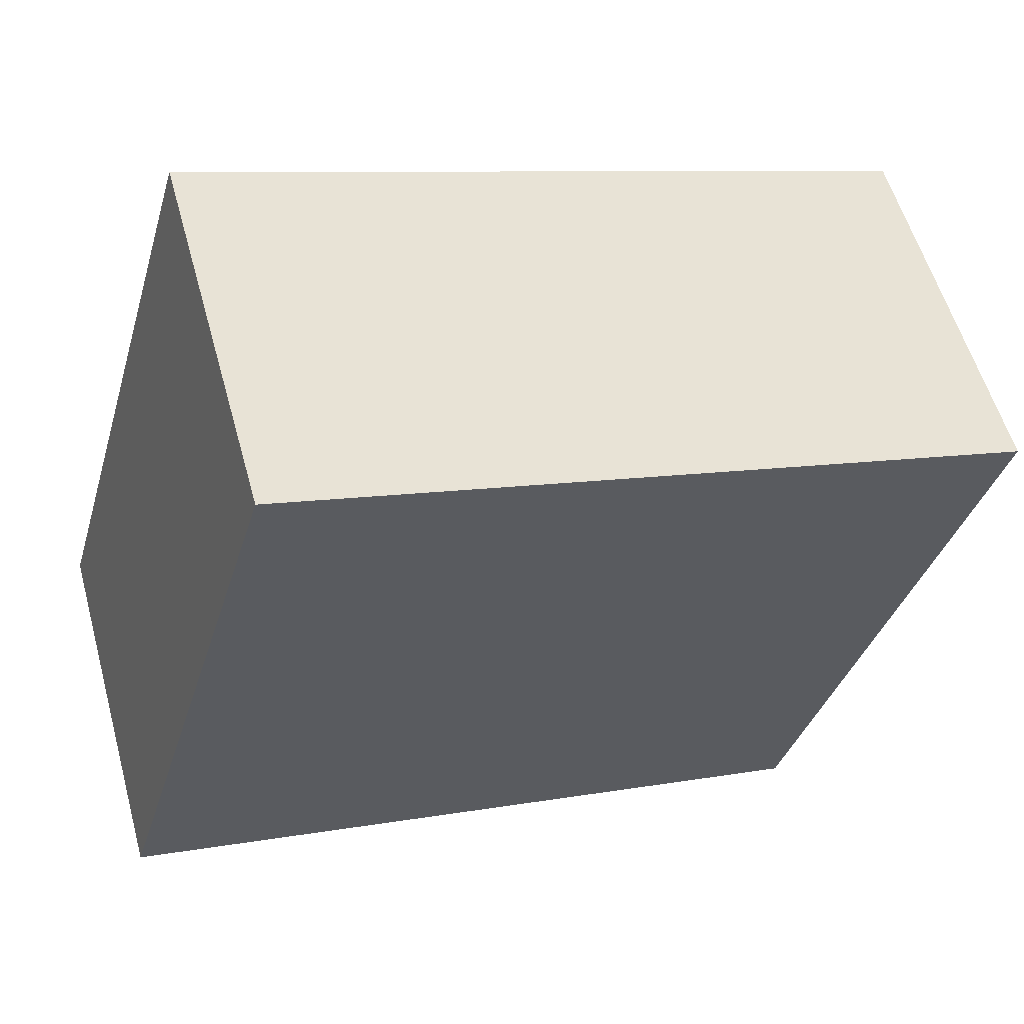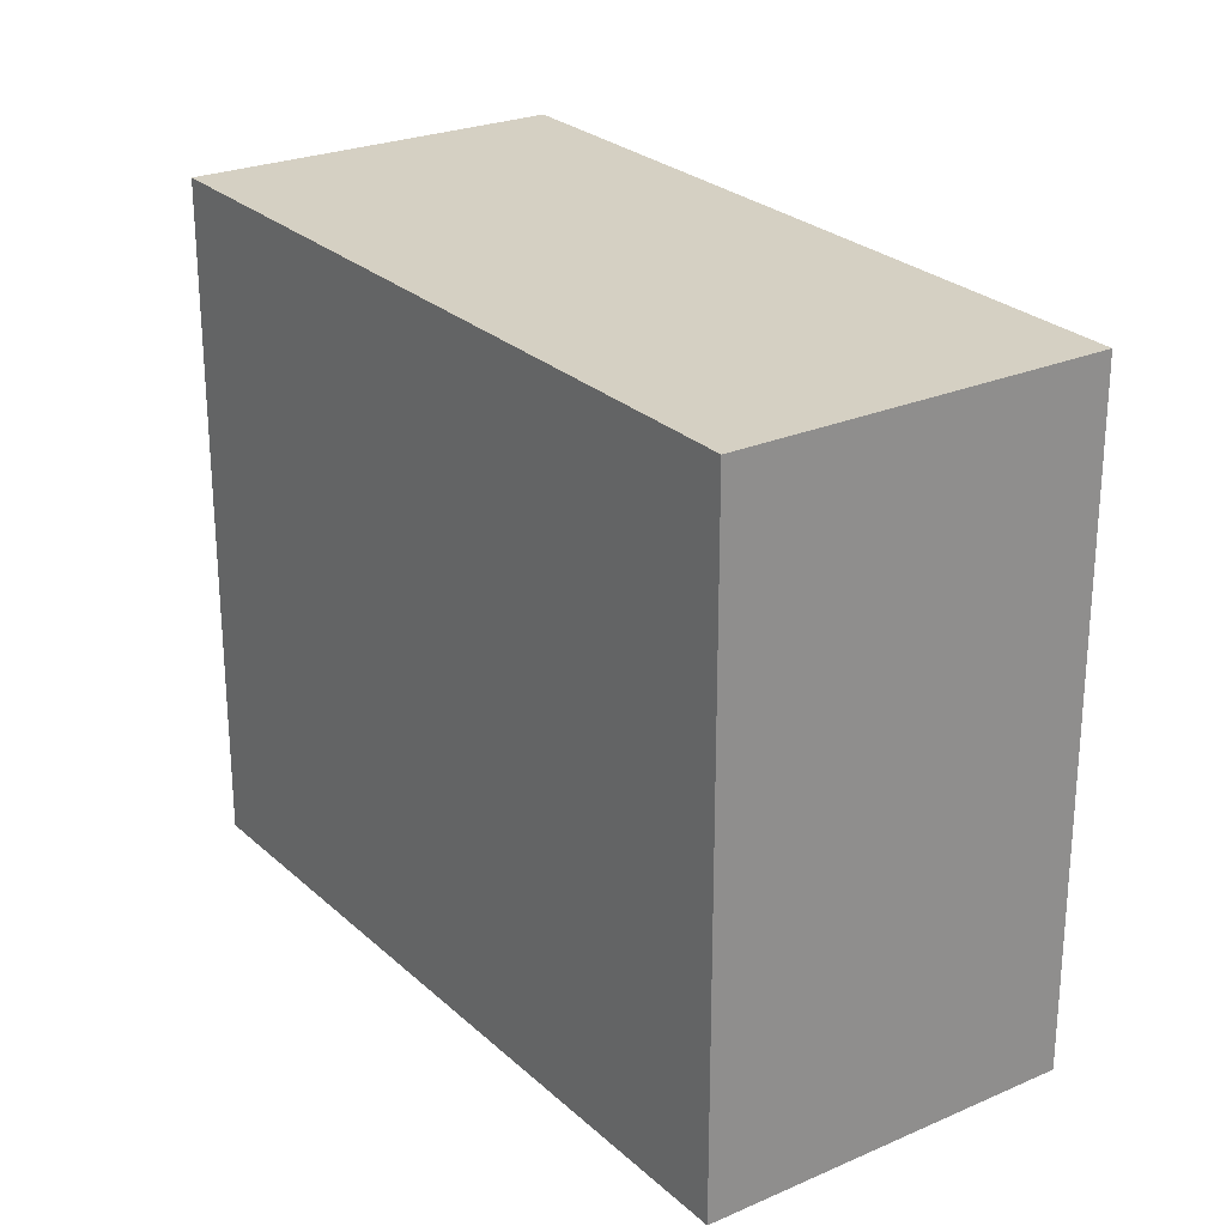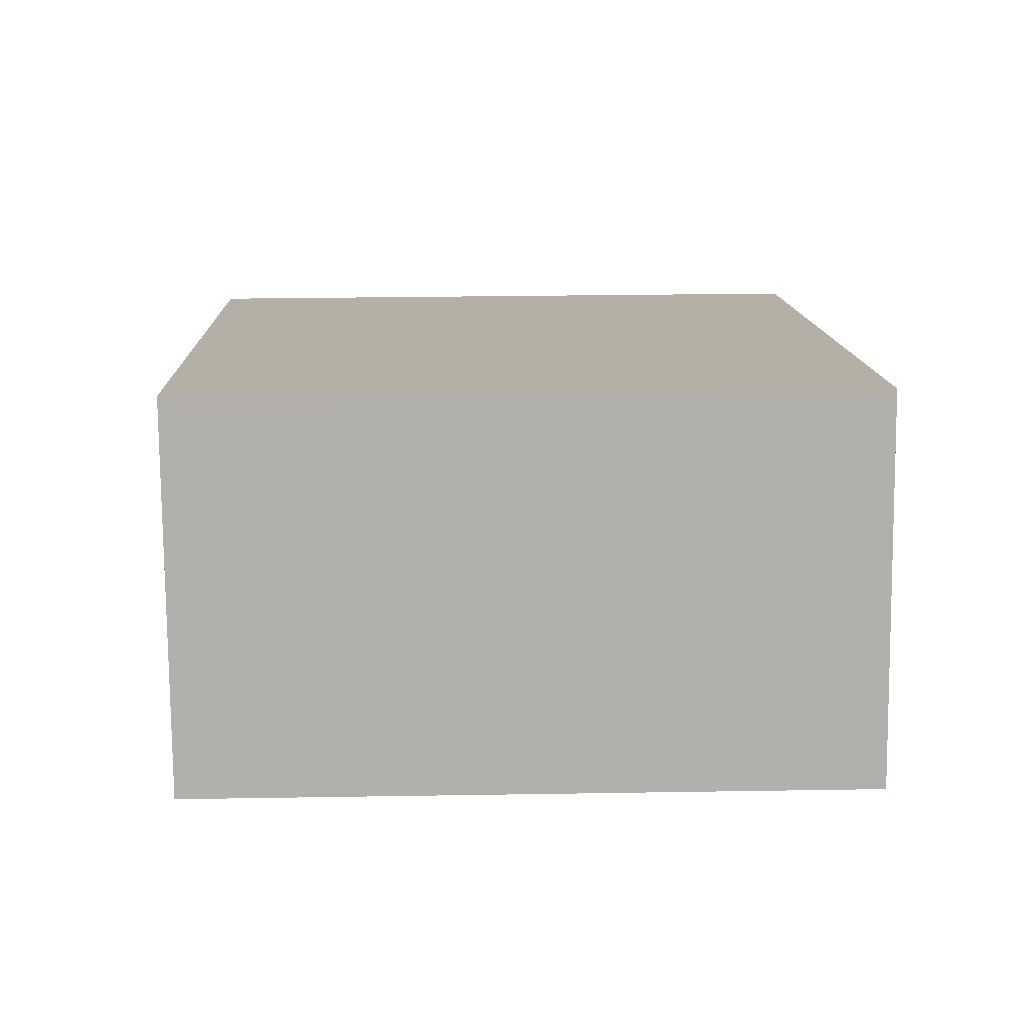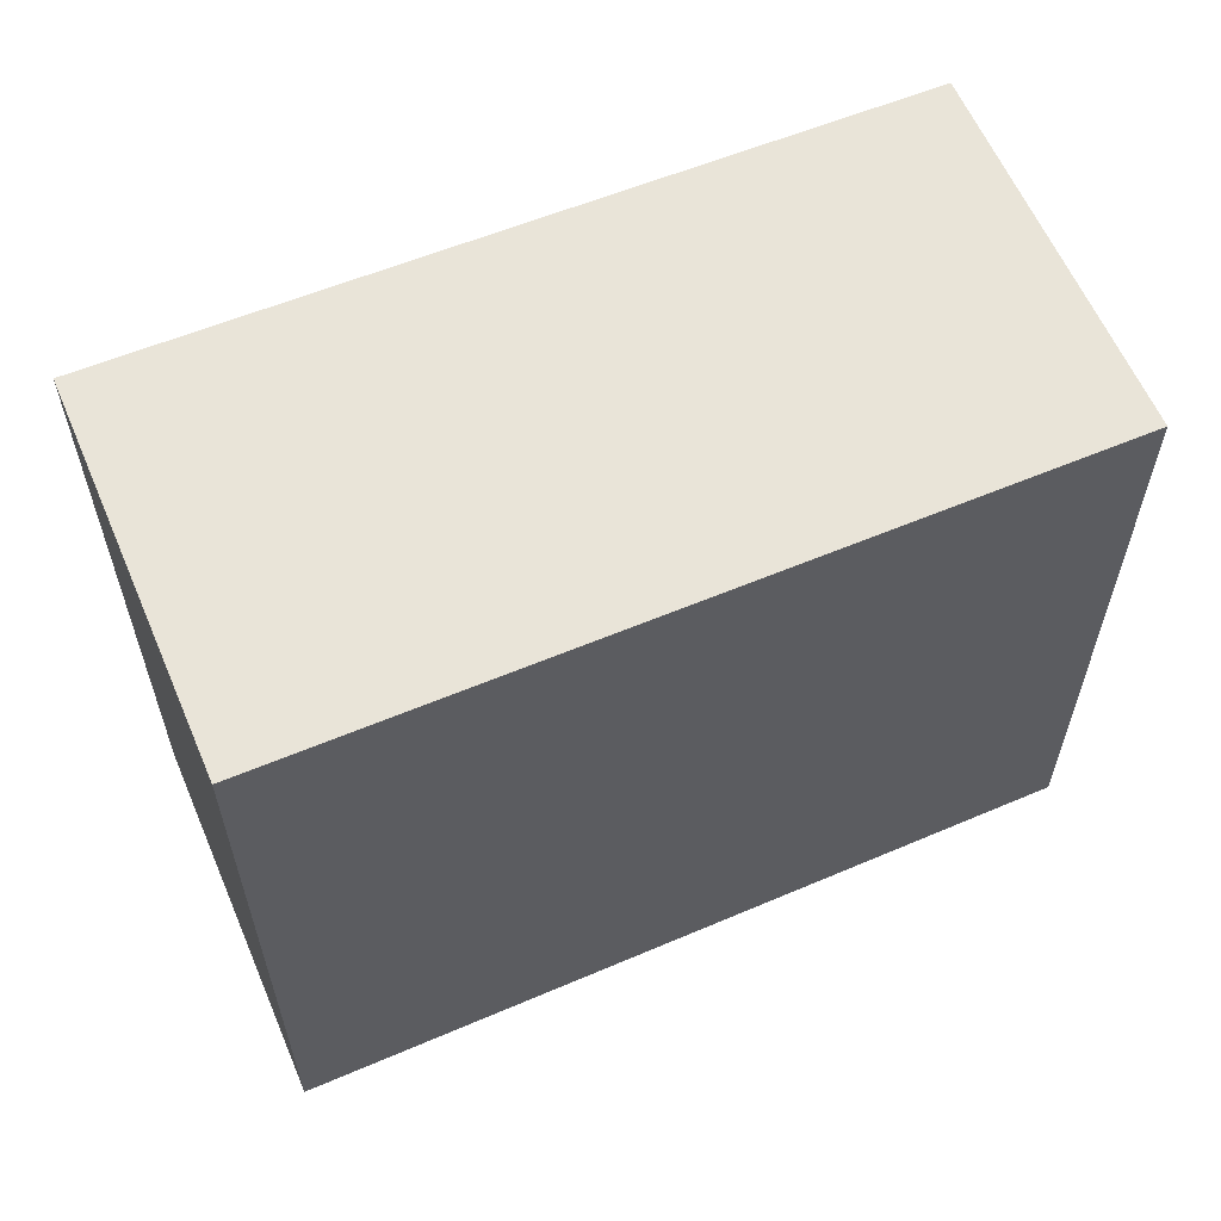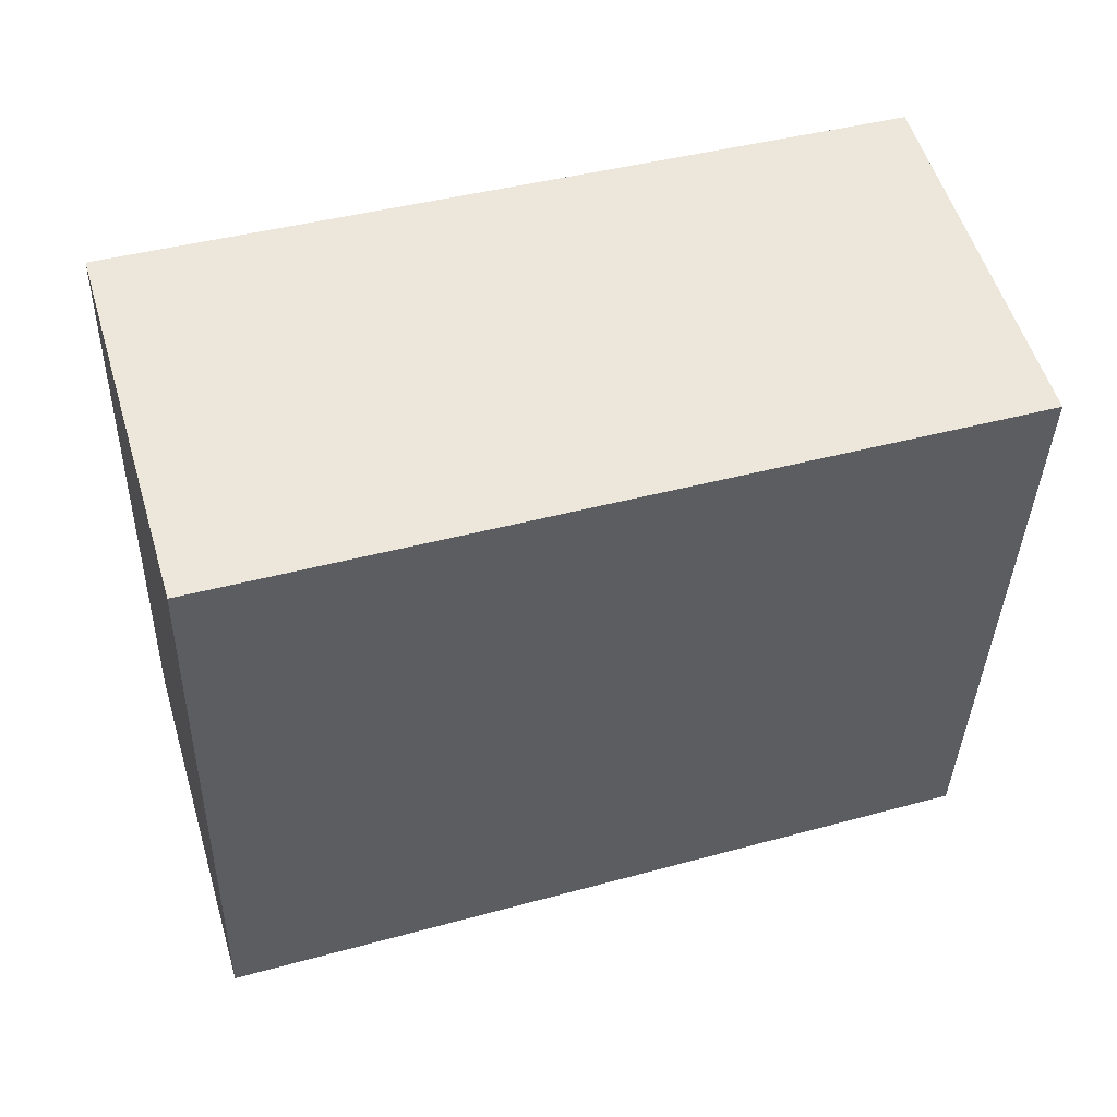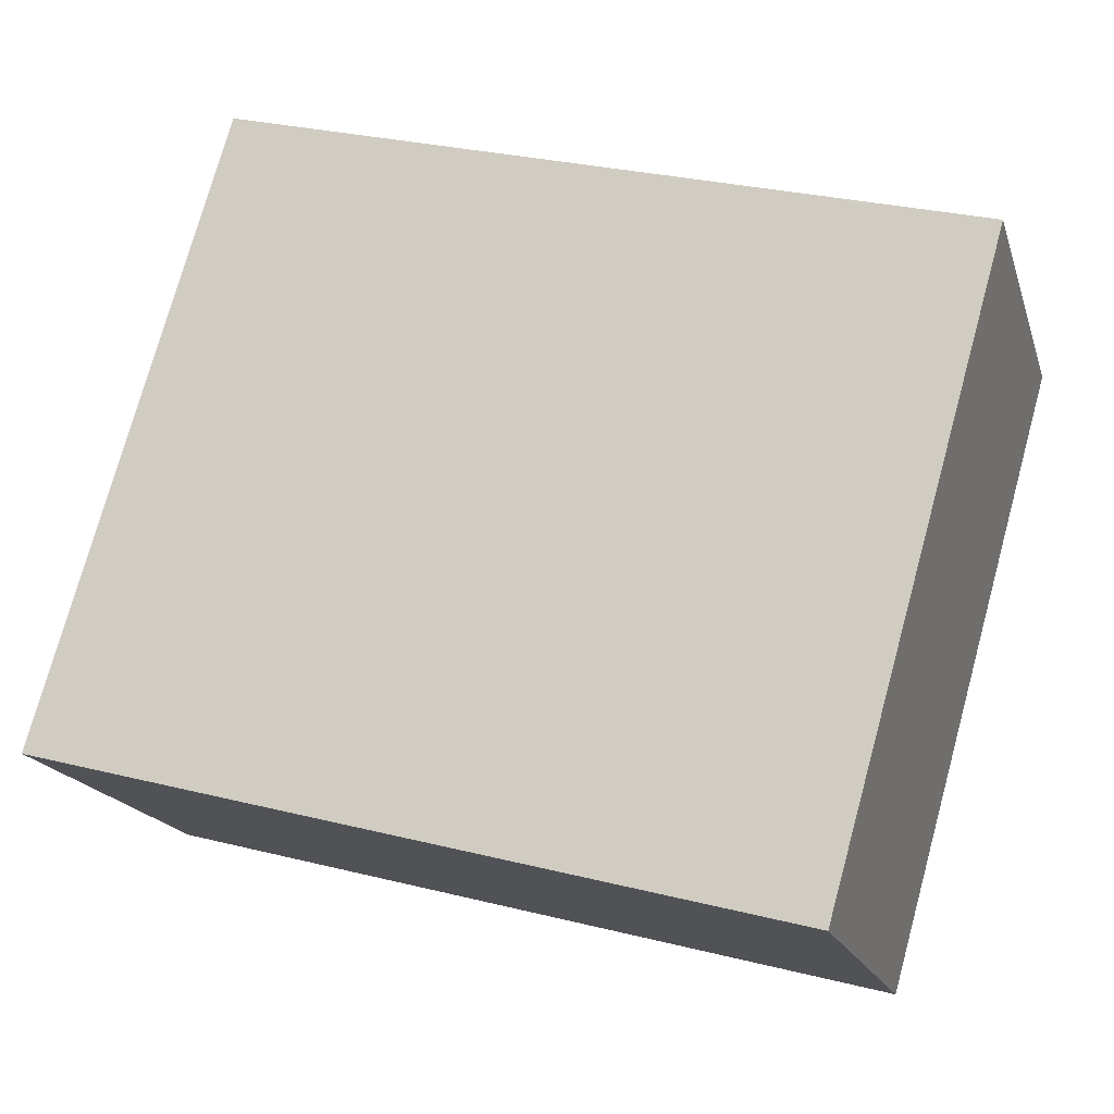
<metadata>
{"format":"obj","ext":"obj","renderer":"f3d","projection":"perspective","resolution":1024,"background":"white","views":[{"elev":-36.3,"azim":-16.0,"up":"+Y"},{"elev":25.0,"azim":71.6,"up":"+Z"},{"elev":28.2,"azim":88.6,"up":"+Y"},{"elev":60.9,"azim":-6.7,"up":"+Z"},{"elev":-36.5,"azim":-1.5,"up":"+Y"},{"elev":75.7,"azim":15.4,"up":"+Y"}]}
</metadata>
<code>
v -1975 -2566 2.93
v -1972 -2565 2.871
v -1971 -2566 2.864
v -1975 -2567 2.923
v -1972 -2565 2.871
v -1975 -2566 2.93
v -1975 -2566 0
v -1972 -2565 0
v -1971 -2566 2.864
v -1972 -2565 2.871
v -1972 -2565 0
v -1971 -2566 -4.441e-16
v -1975 -2567 2.923
v -1971 -2566 2.864
v -1971 -2566 -4.441e-16
v -1975 -2567 4.441e-16
v -1975 -2566 2.93
v -1975 -2567 2.923
v -1975 -2567 4.441e-16
v -1975 -2566 0
v -1975 -2566 0
v -1972 -2565 0
v -1971 -2566 0
v -1975 -2567 0
f 2 3 4 1
f 6 7 8 5
f 10 11 12 9
f 14 15 16 13
f 18 19 20 17
f 22 23 24 21

</code>
